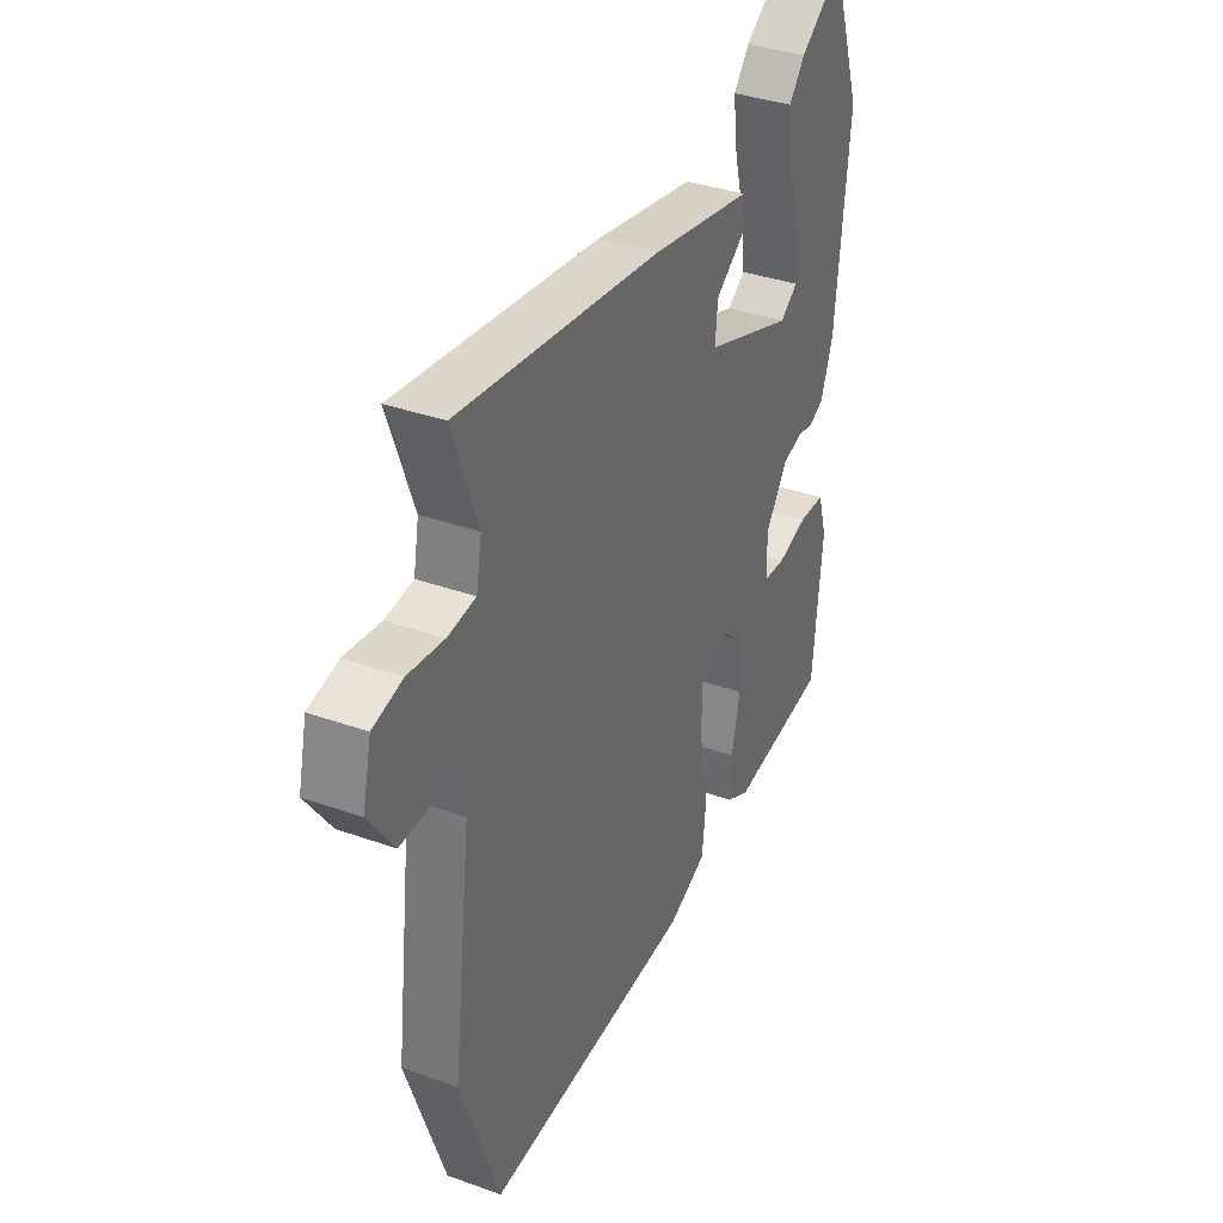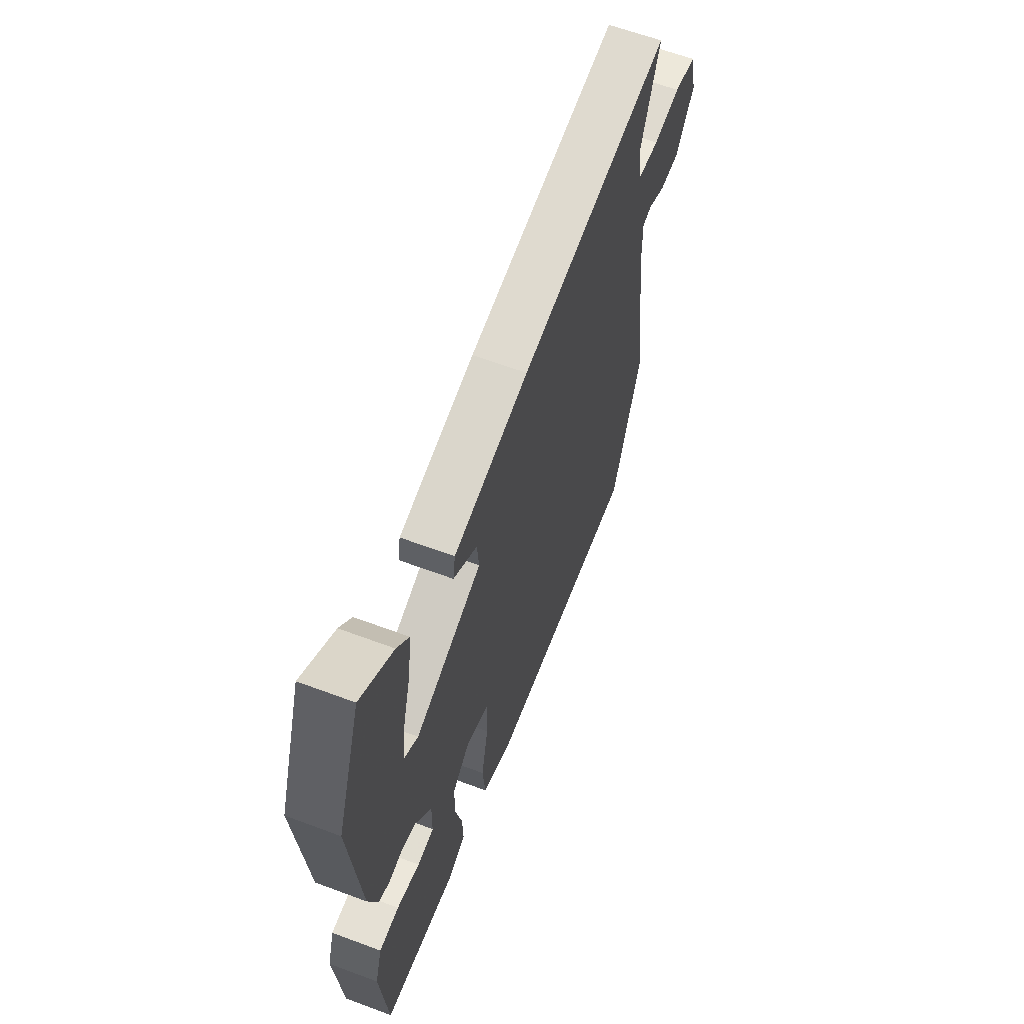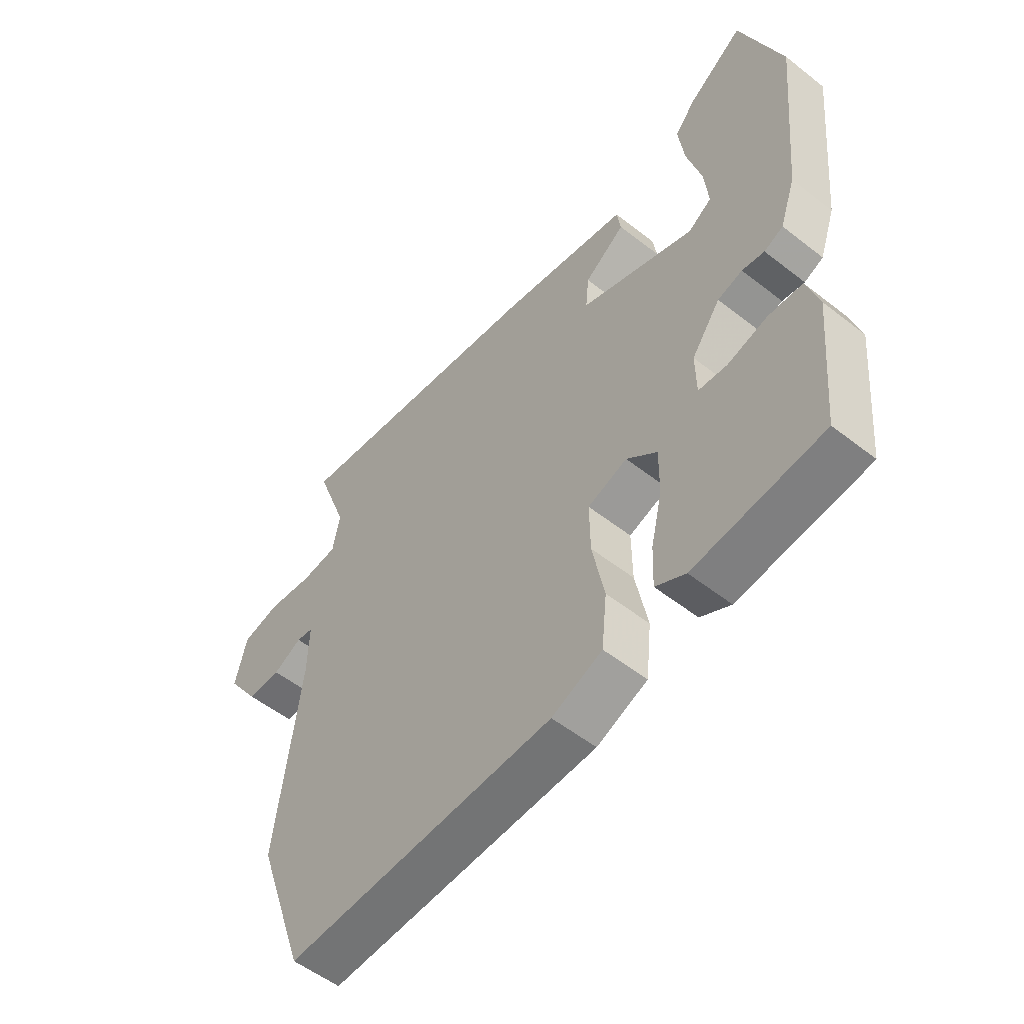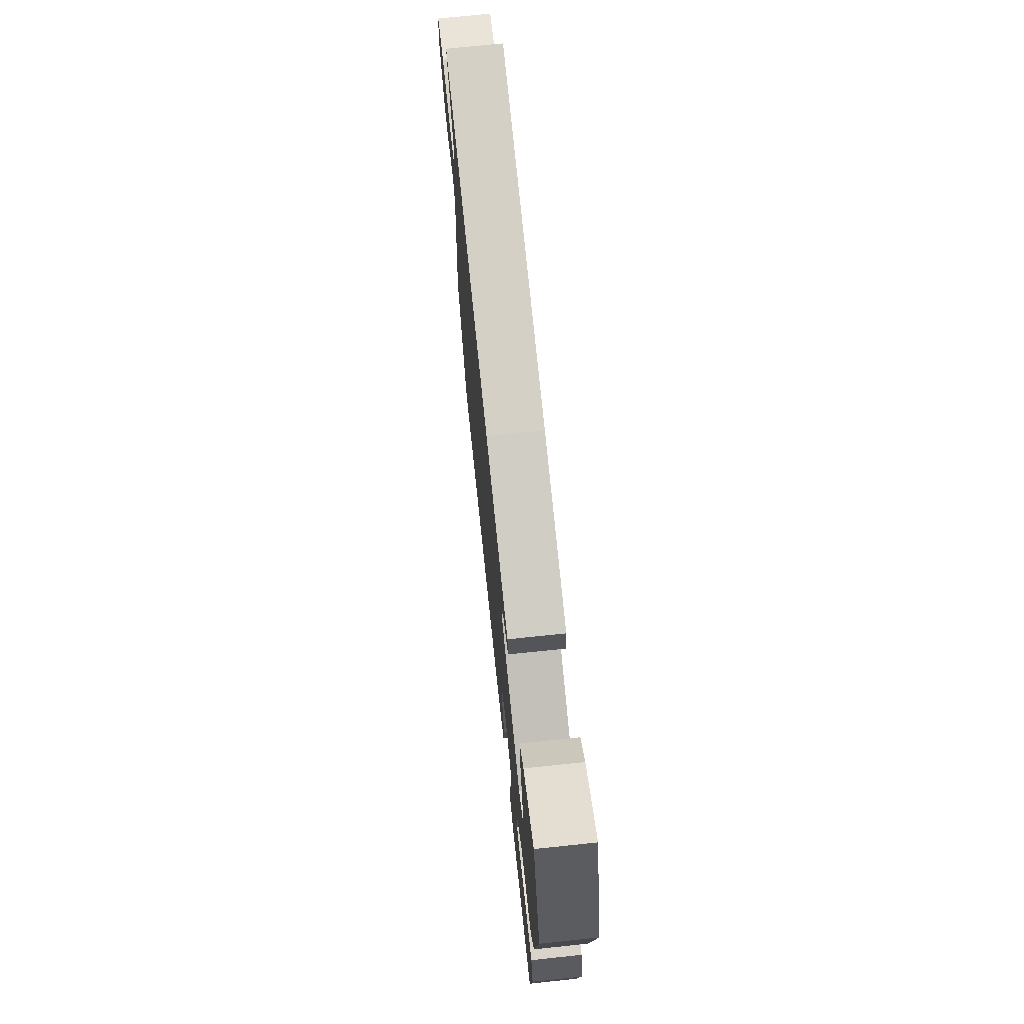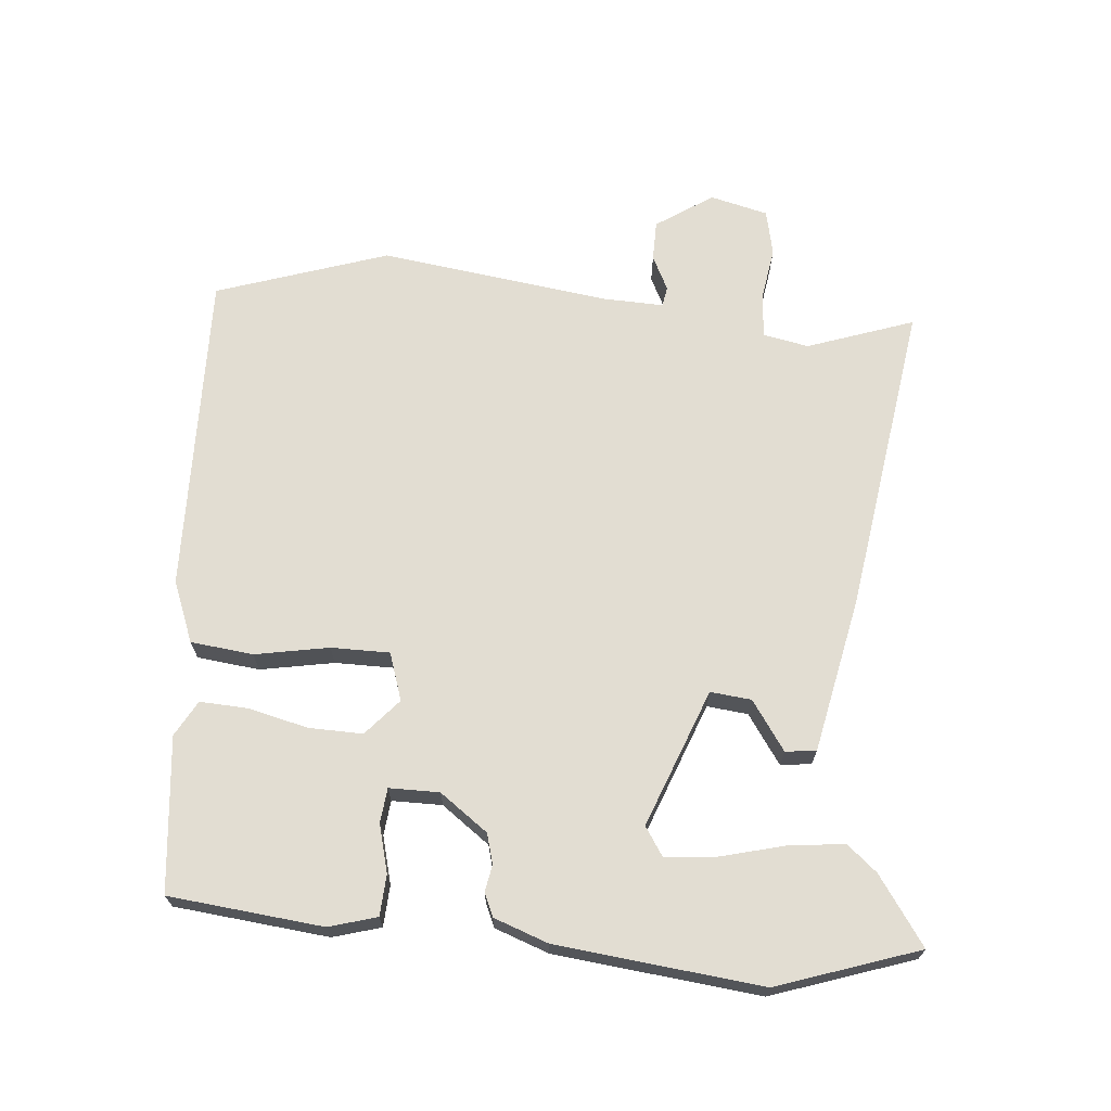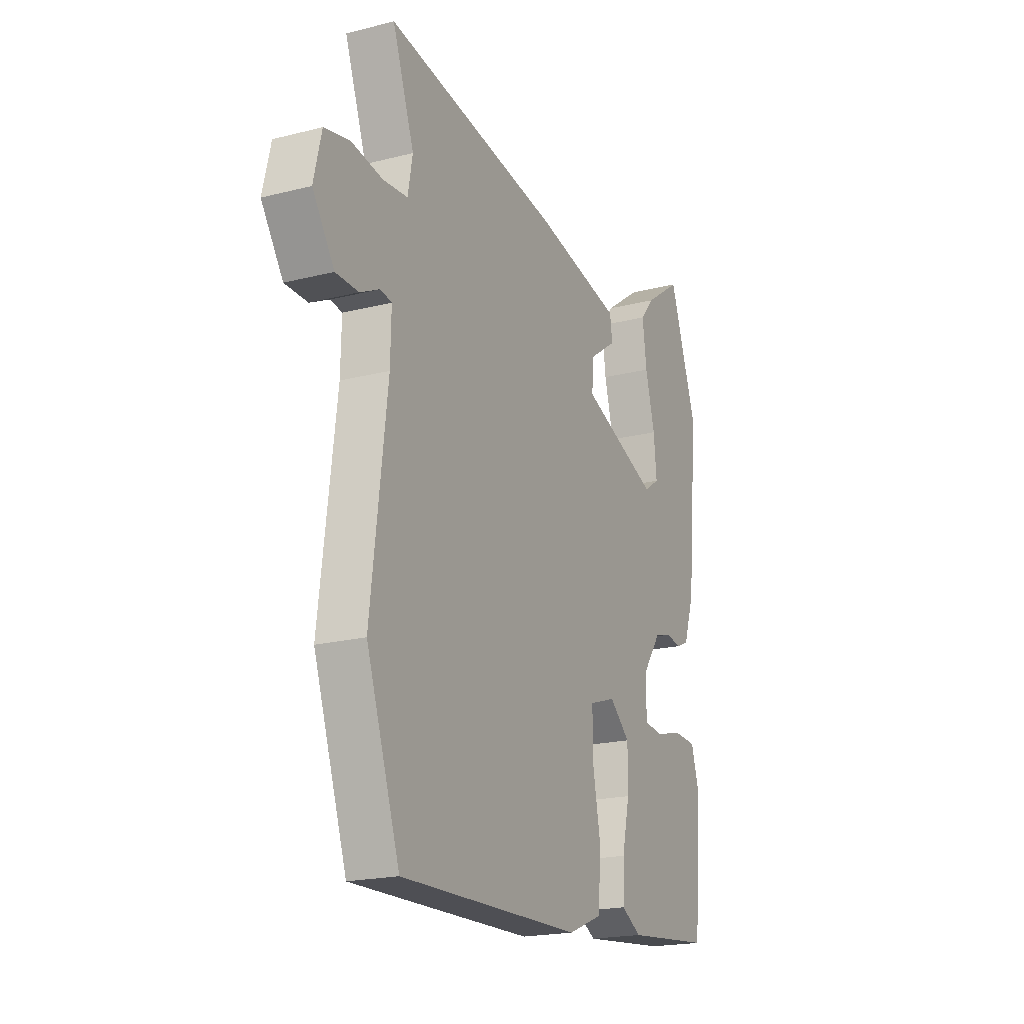
<metadata>
{"format":"obj","ext":"obj","renderer":"f3d","projection":"perspective","resolution":1024,"background":"white","views":[{"elev":36.4,"azim":114.9,"up":"+Z"},{"elev":62.3,"azim":-69.2,"up":"+Z"},{"elev":-54.4,"azim":-129.7,"up":"+Z"},{"elev":73.0,"azim":-96.0,"up":"+Z"},{"elev":68.2,"azim":-84.3,"up":"+Y"},{"elev":-20.2,"azim":114.9,"up":"+Z"}]}
</metadata>
<code>
v -0.541 0.07 0.384
v -0.465 0.07 0.6
v -0.362 0.07 0.527
v -0.324 0.07 0.481
v -0.335 0.07 0.395
v -0.361 0.07 0.298
v -0.369 0.07 0.219
v -0.326 0.07 0.19
v -0.114 0.07 0.268
v -0.12 0.07 0.331
v -0.195 0.07 0.384
v -0.188 0.07 0.431
v 0.051 0.07 0.477
v 0.532 0.07 0.543
v 0.473 0.07 0.38
v 0.486 0.07 0.31
v 0.552 0.07 0.303
v 0.637 0.07 0.315
v 0.707 0.07 0.299
v 0.728 0.07 0.21
v 0.669 0.07 0.124
v 0.607 0.07 0.124
v 0.554 0.07 0.151
v 0.523 0.07 0.146
v 0.525 0.07 0.053
v 0.569 0.07 -0.301
v 0.478 0.07 -0.564
v -0.02 0.07 -0.547
v -0.113 0.07 -0.509
v -0.123 0.07 -0.413
v -0.101 0.07 -0.3
v -0.1 0.07 -0.21
v -0.173 0.07 -0.185
v -0.229 0.07 -0.233
v -0.228 0.07 -0.316
v -0.207 0.07 -0.407
v -0.204 0.07 -0.481
v -0.259 0.07 -0.511
v -0.496 0.07 -0.484
v -0.518 0.07 -0.248
v -0.496 0.07 -0.175
v -0.433 0.07 -0.172
v -0.36 0.07 -0.192
v -0.307 0.07 -0.187
v -0.306 0.07 -0.11
v -0.359 0.07 -0.036
v -0.405 0.07 -0.023
v -0.446 0.07 -0.03
v -0.481 0.07 -0.014
v -0.51 0.07 0.069
v -0.541 0 0.384
v -0.465 0 0.6
v -0.362 0 0.527
v -0.324 0 0.481
v -0.335 0 0.395
v -0.361 0 0.298
v -0.369 0 0.219
v -0.326 0 0.19
v -0.114 0 0.268
v -0.12 0 0.331
v -0.195 0 0.384
v -0.188 0 0.431
v 0.051 0 0.477
v 0.532 0 0.543
v 0.473 0 0.38
v 0.486 0 0.31
v 0.552 0 0.303
v 0.637 0 0.315
v 0.707 0 0.299
v 0.728 0 0.21
v 0.669 0 0.124
v 0.607 0 0.124
v 0.554 0 0.151
v 0.523 0 0.146
v 0.525 0 0.053
v 0.569 0 -0.301
v 0.478 0 -0.564
v -0.02 0 -0.547
v -0.113 0 -0.509
v -0.123 0 -0.413
v -0.101 0 -0.3
v -0.1 0 -0.21
v -0.173 0 -0.185
v -0.229 0 -0.233
v -0.228 0 -0.316
v -0.207 0 -0.407
v -0.204 0 -0.481
v -0.259 0 -0.511
v -0.496 0 -0.484
v -0.518 0 -0.248
v -0.496 0 -0.175
v -0.433 0 -0.172
v -0.36 0 -0.192
v -0.307 0 -0.187
v -0.306 0 -0.11
v -0.359 0 -0.036
v -0.405 0 -0.023
v -0.446 0 -0.03
v -0.481 0 -0.014
v -0.51 0 0.069
f 47 48 49 50
f 46 47 50 1
f 45 46 1 2
f 40 41 42 43
f 40 43 44
f 39 40 44
f 38 39 44
f 35 36 37 38
f 34 35 38 44
f 33 34 44 45
f 28 29 30 31
f 28 31 32
f 25 26 27 28
f 24 25 28 32
f 20 21 22 23
f 20 23 24
f 17 18 19 20
f 16 17 20 24
f 12 13 14 15
f 10 11 12 15
f 9 10 15 16
f 8 9 16 24
f 3 4 5 6
f 3 6 7
f 2 3 7
f 45 2 7
f 33 45 7 8
f 8 24 32 33
f 100 99 98 97
f 51 100 97 96
f 52 51 96 95
f 93 92 91 90
f 94 93 90
f 94 90 89
f 94 89 88
f 88 87 86 85
f 94 88 85 84
f 95 94 84 83
f 81 80 79 78
f 82 81 78
f 78 77 76 75
f 82 78 75 74
f 73 72 71 70
f 74 73 70
f 70 69 68 67
f 74 70 67 66
f 65 64 63 62
f 65 62 61 60
f 66 65 60 59
f 74 66 59 58
f 56 55 54 53
f 57 56 53
f 57 53 52
f 57 52 95
f 58 57 95 83
f 83 82 74 58
f 1 51 52 2
f 2 52 53 3
f 3 53 54 4
f 4 54 55 5
f 5 55 56 6
f 6 56 57 7
f 7 57 58 8
f 8 58 59 9
f 9 59 60 10
f 10 60 61 11
f 11 61 62 12
f 12 62 63 13
f 13 63 64 14
f 14 64 65 15
f 15 65 66 16
f 16 66 67 17
f 17 67 68 18
f 18 68 69 19
f 19 69 70 20
f 20 70 71 21
f 21 71 72 22
f 22 72 73 23
f 23 73 74 24
f 24 74 75 25
f 25 75 76 26
f 26 76 77 27
f 27 77 78 28
f 28 78 79 29
f 29 79 80 30
f 30 80 81 31
f 31 81 82 32
f 32 82 83 33
f 33 83 84 34
f 34 84 85 35
f 35 85 86 36
f 36 86 87 37
f 37 87 88 38
f 38 88 89 39
f 39 89 90 40
f 40 90 91 41
f 41 91 92 42
f 42 92 93 43
f 43 93 94 44
f 44 94 95 45
f 45 95 96 46
f 46 96 97 47
f 47 97 98 48
f 48 98 99 49
f 49 99 100 50
f 50 100 51 1

</code>
